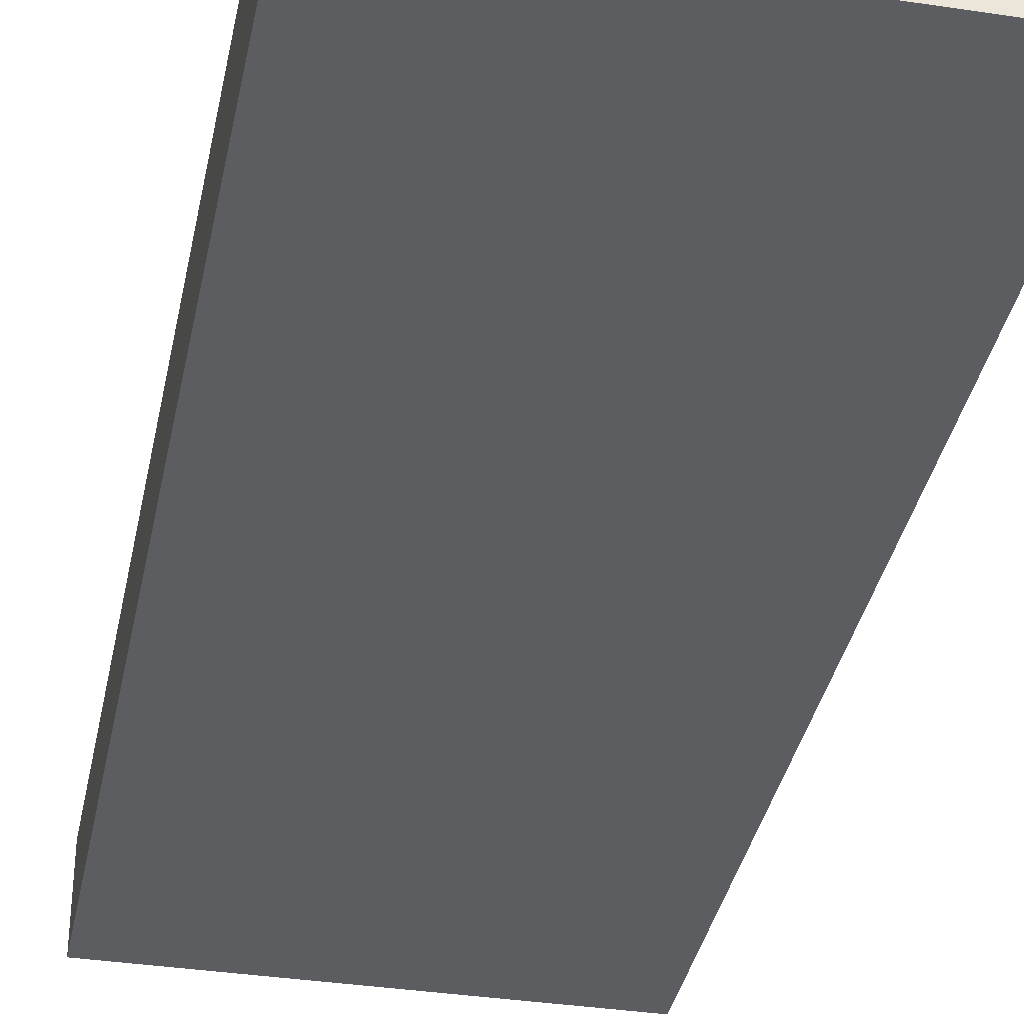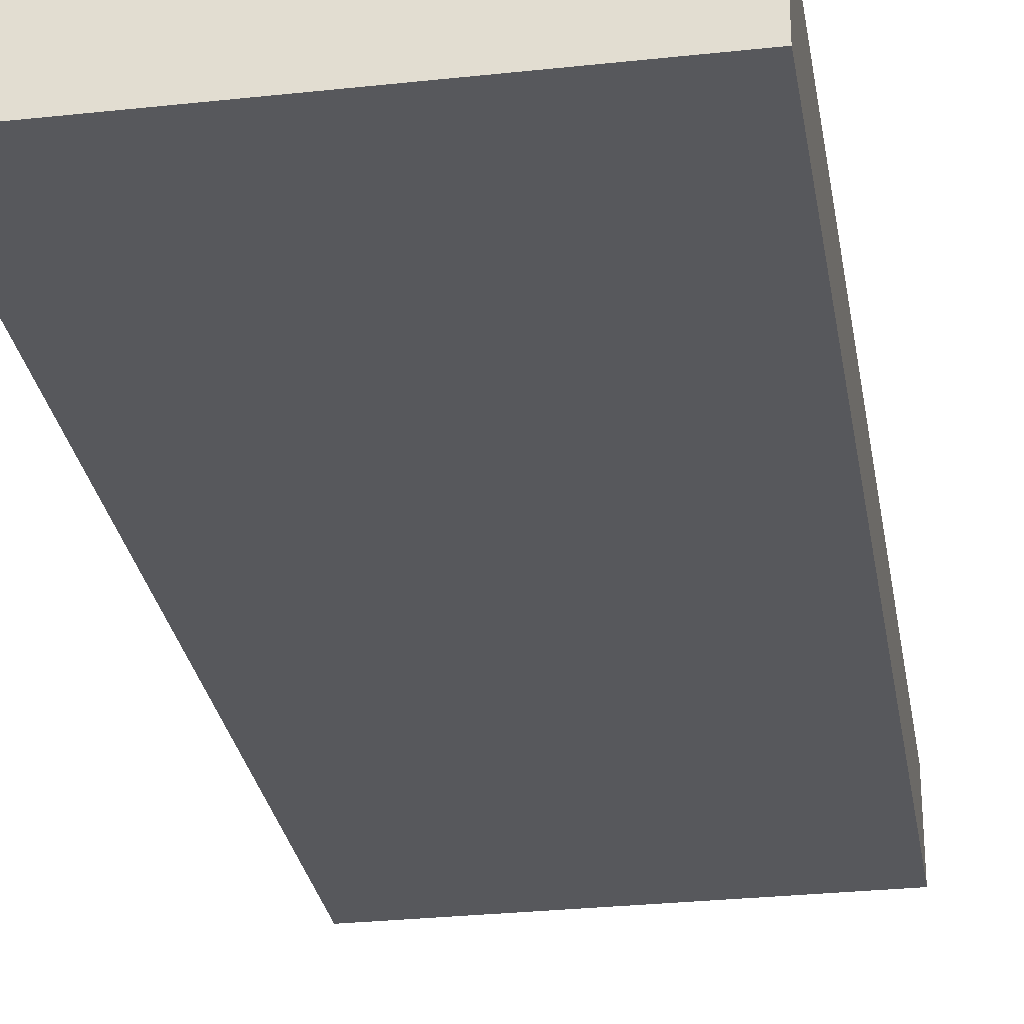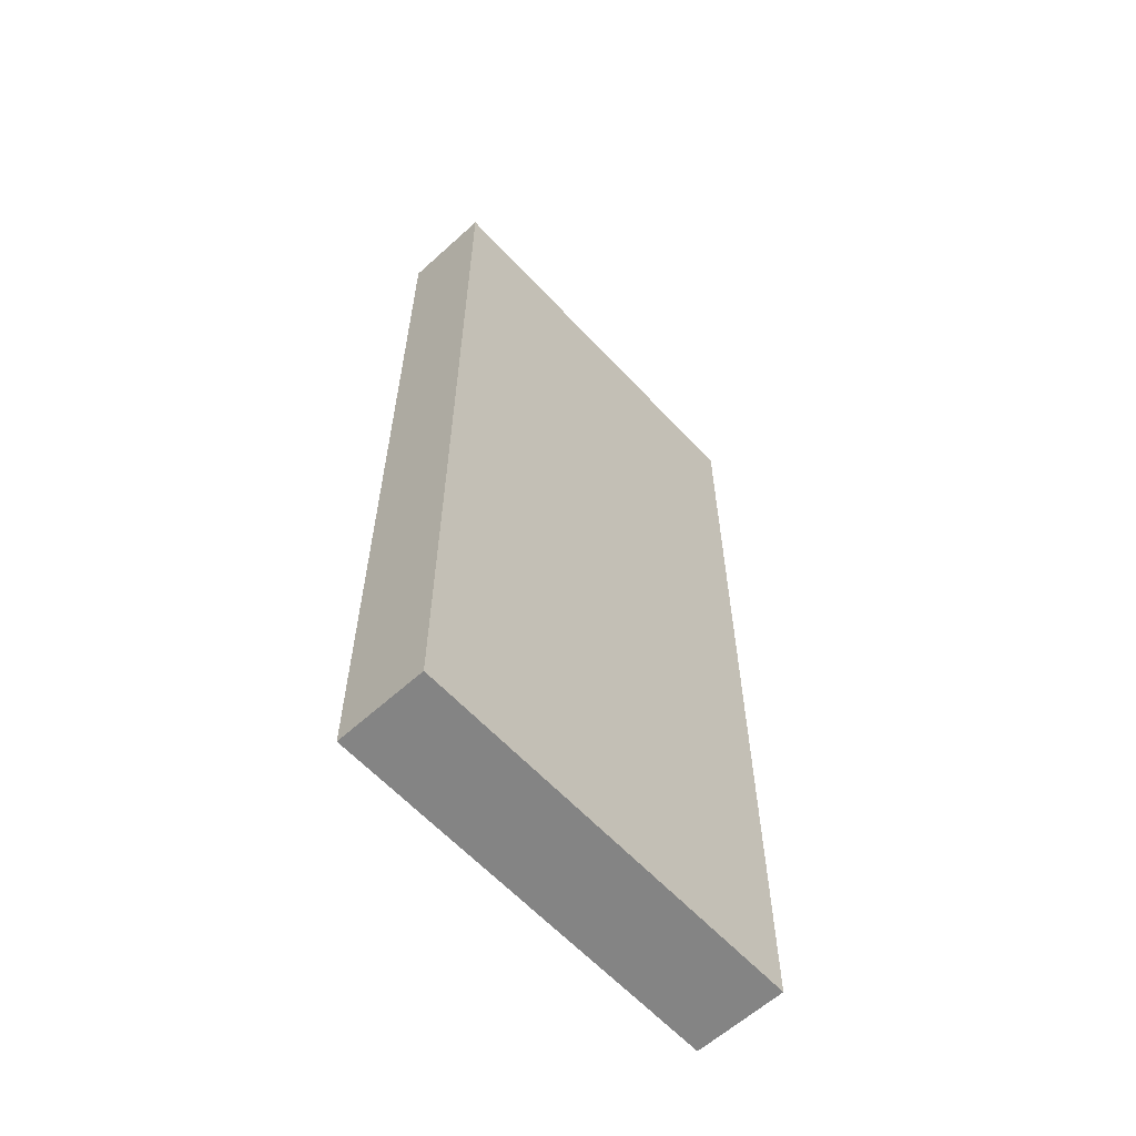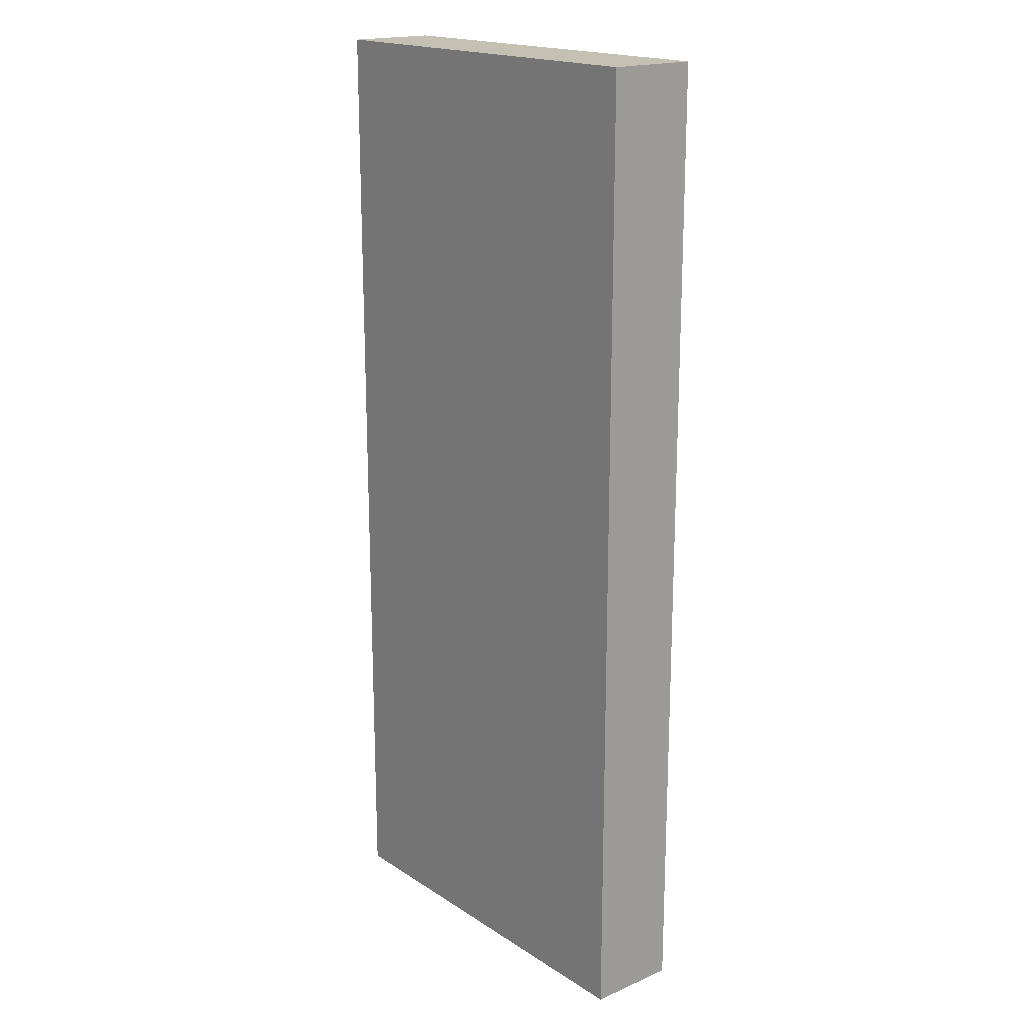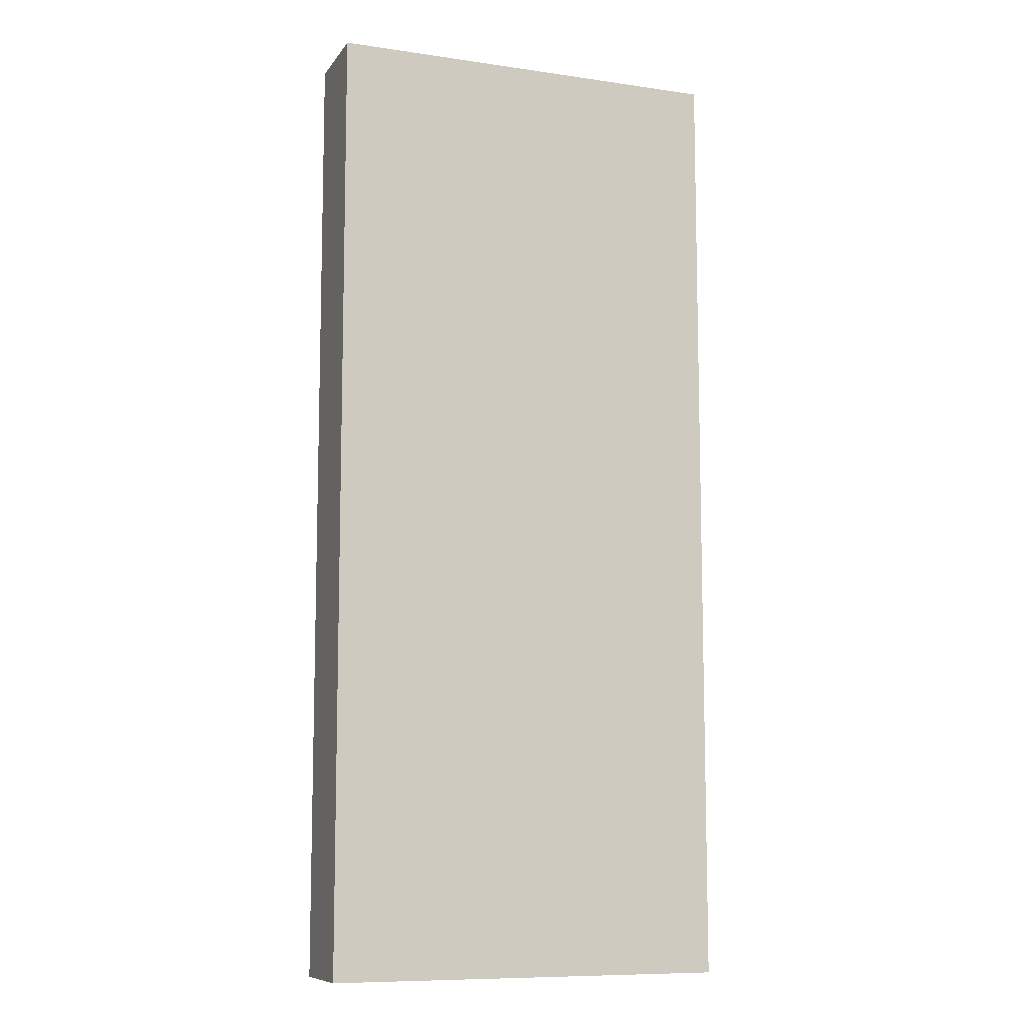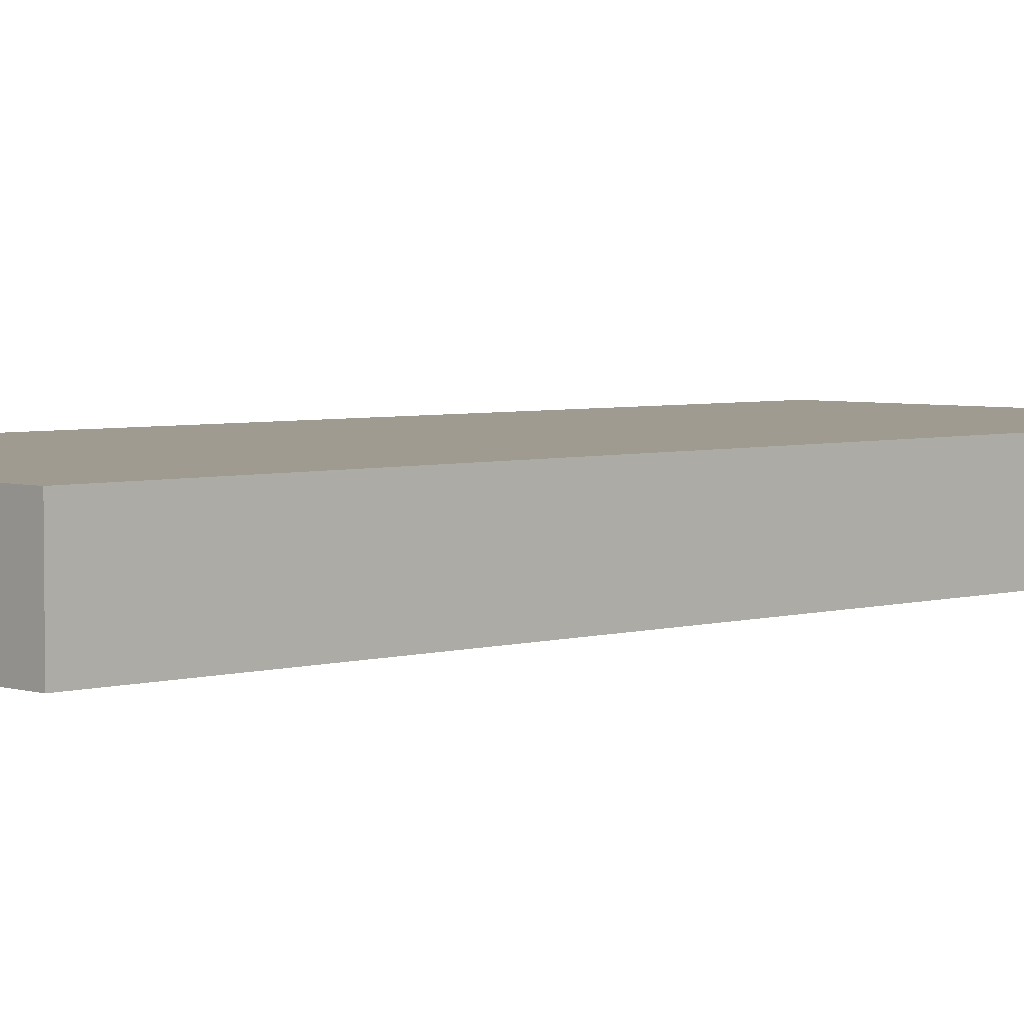
<metadata>
{"format":"obj","ext":"obj","renderer":"f3d","projection":"perspective","resolution":1024,"background":"white","views":[{"elev":-36.2,"azim":-11.2,"up":"+Z"},{"elev":-28.5,"azim":-170.7,"up":"+Z"},{"elev":-61.3,"azim":-47.3,"up":"+Y"},{"elev":18.4,"azim":-129.4,"up":"+Y"},{"elev":-9.5,"azim":-20.7,"up":"+Y"},{"elev":4.0,"azim":45.5,"up":"+Z"}]}
</metadata>
<code>
g pb_Mesh705312
v 28 -10.28 1.635
v 19 -10.28 1.635
v 28 11.16 1.635
v 19 11.16 1.635
v 19 -10.28 1.635
v 19 -10.28 -0.3651
v 19 11.16 1.635
v 19 11.16 -0.3651
v 19 -10.28 -0.3651
v 28 -10.28 -0.3651
v 19 11.16 -0.3651
v 28 11.16 -0.3651
v 28 -10.28 -0.3651
v 28 -10.28 1.635
v 28 11.16 -0.3651
v 28 11.16 1.635
v 28 11.16 1.635
v 19 11.16 1.635
v 28 11.16 -0.3651
v 19 11.16 -0.3651
v 28 -10.28 -0.3651
v 19 -10.28 -0.3651
v 28 -10.28 1.635
v 19 -10.28 1.635
g pb_Mesh705312_0
f 3 2 1
f 3 4 2
f 7 6 5
f 7 8 6
f 11 10 9
f 11 12 10
f 15 14 13
f 15 16 14
f 19 18 17
f 19 20 18
f 23 22 21
f 23 24 22

</code>
